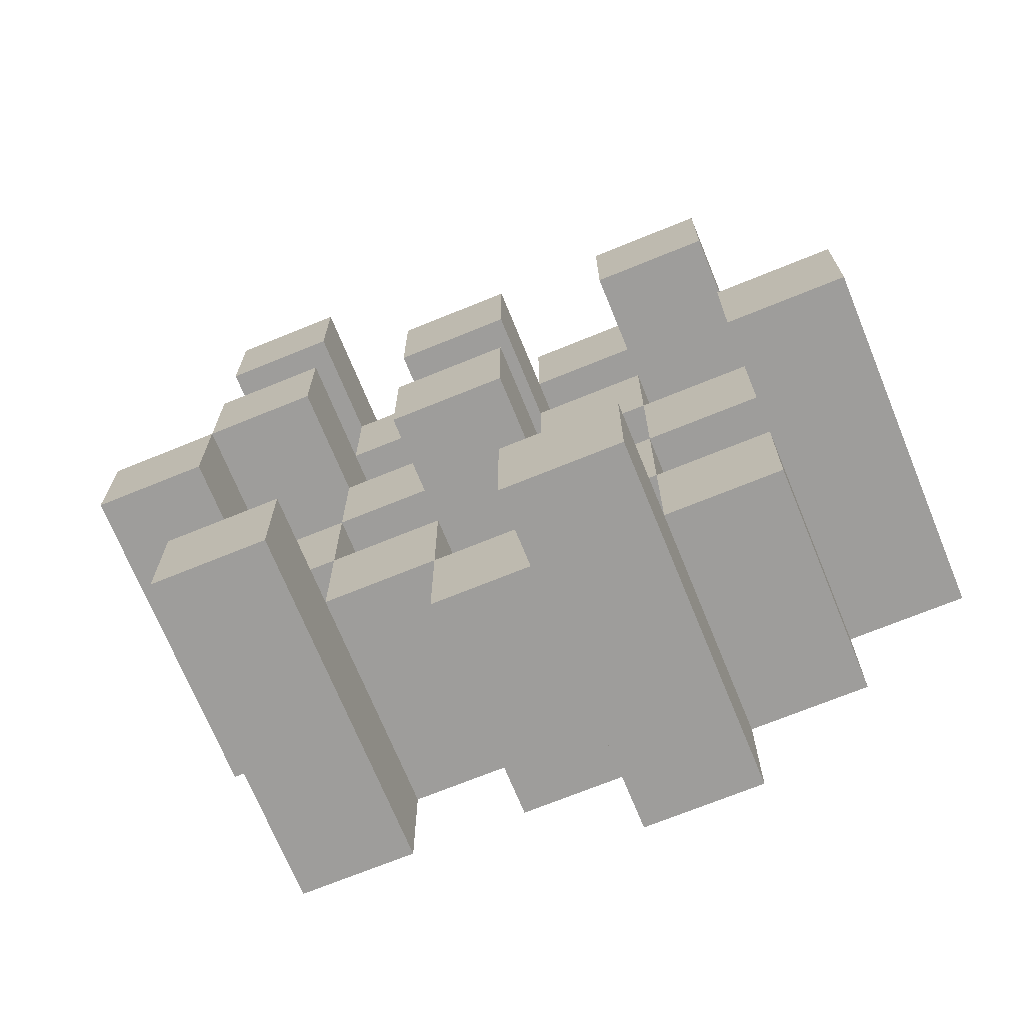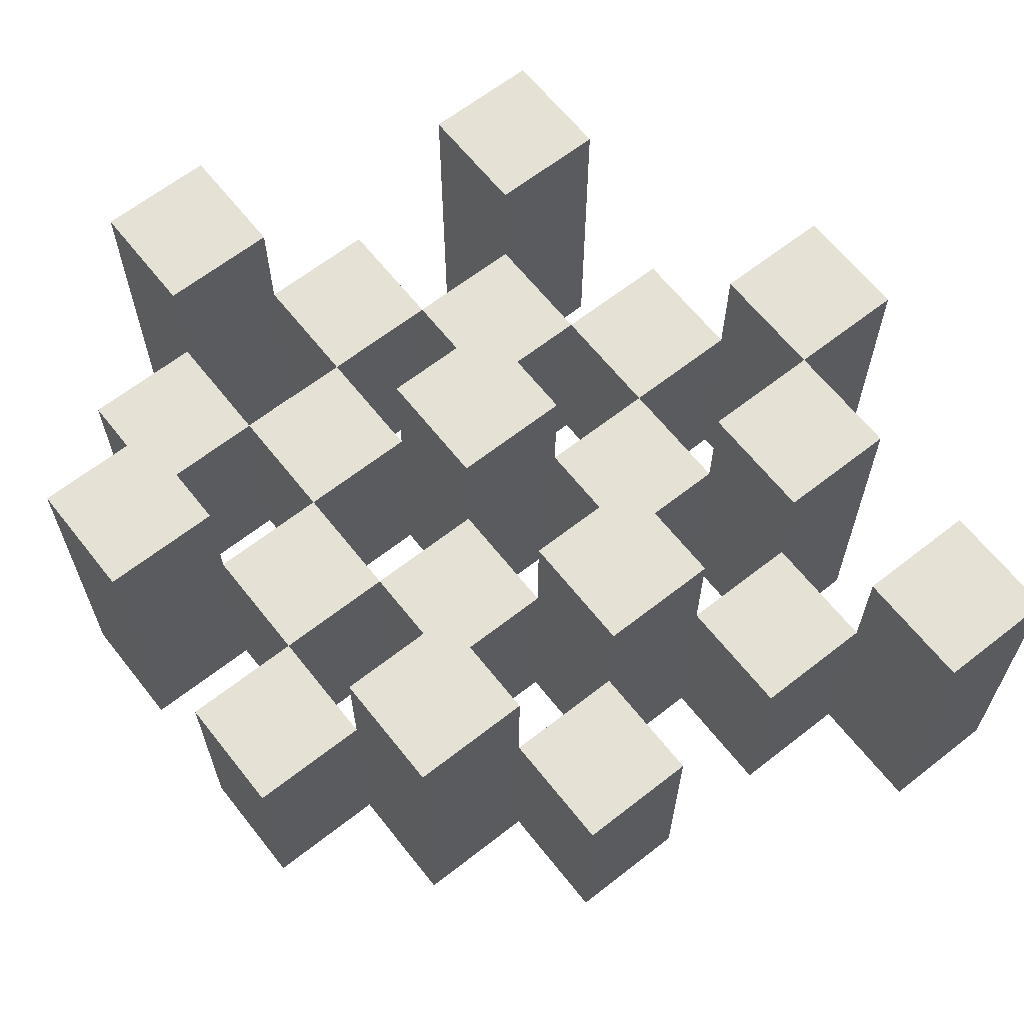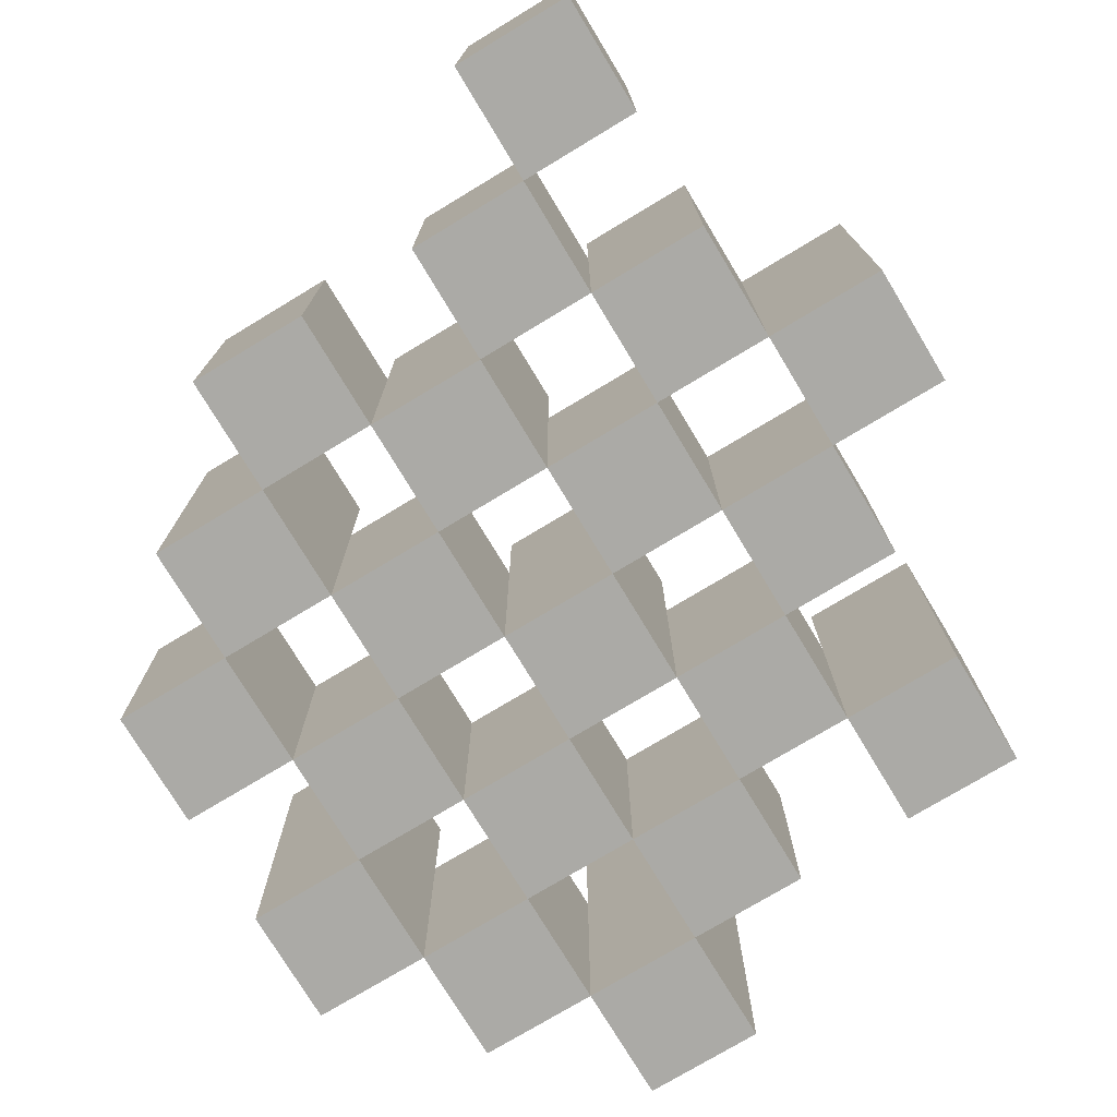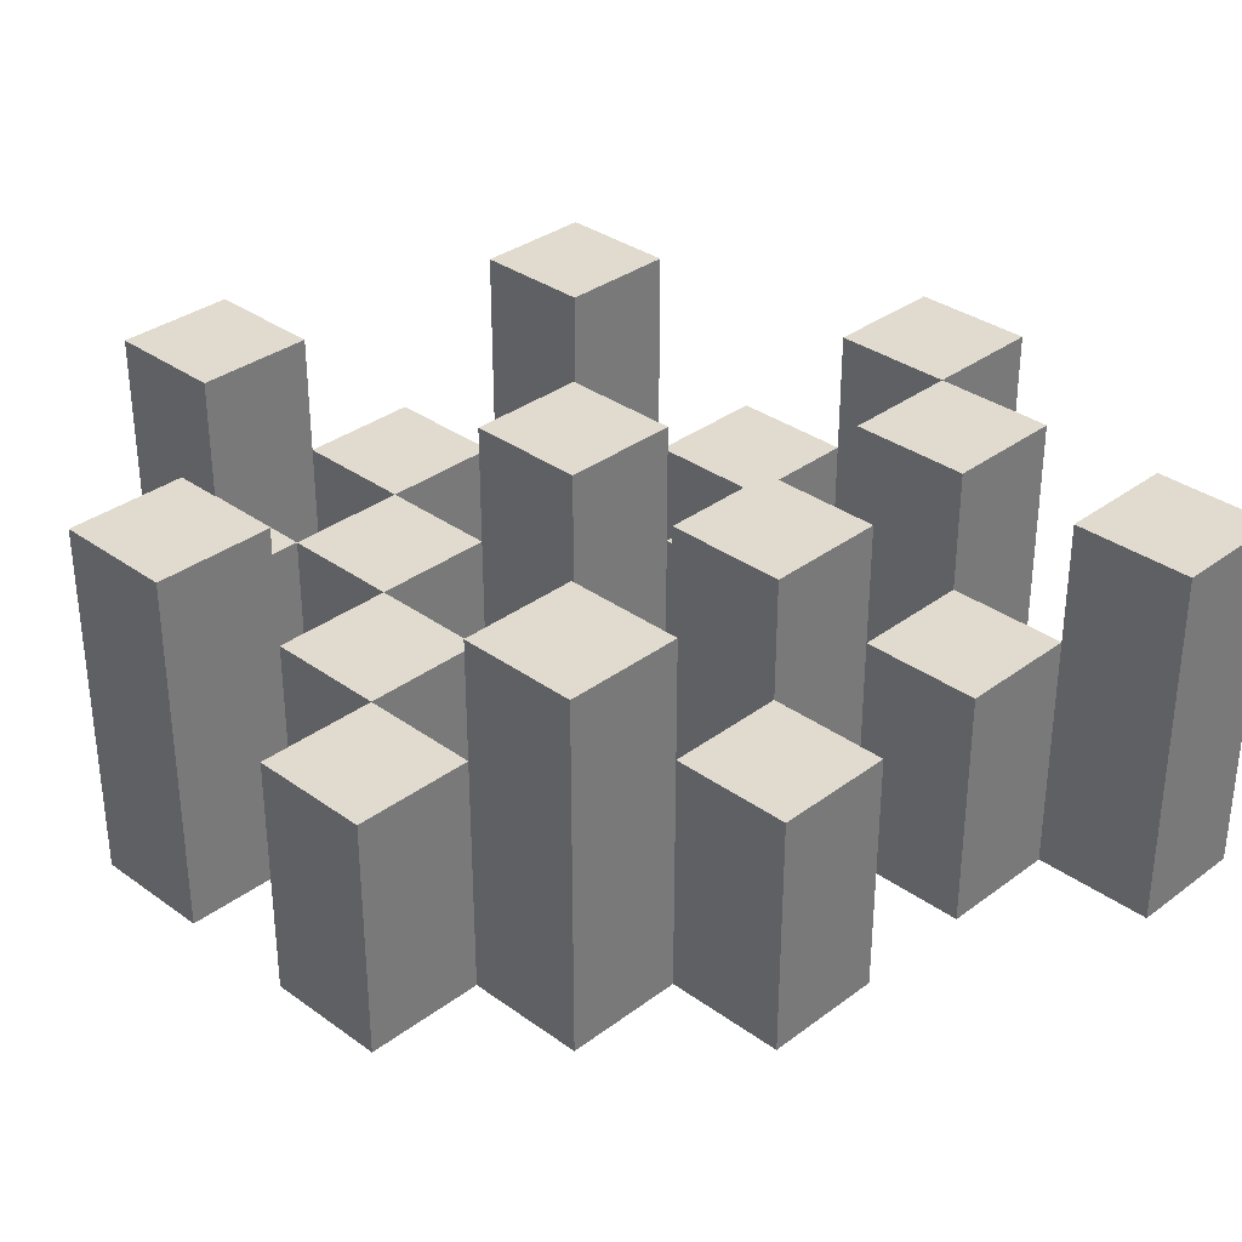
<metadata>
{"format":"obj","ext":"obj","renderer":"f3d","projection":"perspective","resolution":1024,"background":"white","views":[{"elev":-70.6,"azim":-157.8,"up":"+Z"},{"elev":64.1,"azim":-38.3,"up":"+Y"},{"elev":-75.7,"azim":31.1,"up":"+Y"},{"elev":33.5,"azim":-45.5,"up":"+Y"}]}
</metadata>
<code>
o
v 23.9 0.9 0
v 24 0.9 0
v 23.9 1.2 0
v 24 1.2 0
v 23.8 0.9 0.1
v 23.9 0.9 0.1
v 24 0.9 0.1
v 24.1 0.9 0.1
v 24.2 0.9 0.1
v 24.3 0.9 0.1
v 23.8 1.1 0.1
v 23.9 1.1 0.1
v 24 1.1 0.1
v 24.1 1.1 0.1
v 24.2 1.2 0.1
v 24.3 1.2 0.1
v 23.7 0.9 0.2
v 23.8 0.9 0.2
v 23.9 0.9 0.2
v 24 0.9 0.2
v 24.1 0.9 0.2
v 24.2 0.9 0.2
v 23.8 1.1 0.2
v 23.9 1.1 0.2
v 24 1.1 0.2
v 24.1 1.1 0.2
v 24.2 1.1 0.2
v 23.7 1.2 0.2
v 23.8 1.2 0.2
v 23.8 0.9 0.3
v 23.9 0.9 0.3
v 24 0.9 0.3
v 24.1 0.9 0.3
v 24.2 0.9 0.3
v 24.3 0.9 0.3
v 23.8 1.1 0.3
v 23.9 1.1 0.3
v 24 1.1 0.3
v 24.1 1.1 0.3
v 24.2 1.1 0.3
v 24.3 1.1 0.3
v 24 1.2 0.3
v 24.1 1.2 0.3
v 23.7 0.9 0.4
v 23.8 0.9 0.4
v 23.9 0.9 0.4
v 24 0.9 0.4
v 24.1 0.9 0.4
v 24.2 0.9 0.4
v 24.3 0.9 0.4
v 24.4 0.9 0.4
v 23.7 1.1 0.4
v 23.8 1.1 0.4
v 23.9 1.1 0.4
v 24 1.1 0.4
v 24.1 1.1 0.4
v 24.2 1.1 0.4
v 24.3 1.1 0.4
v 24.3 1.2 0.4
v 24.4 1.2 0.4
v 23.8 0.9 0.5
v 23.9 0.9 0.5
v 24 0.9 0.5
v 24.1 0.9 0.5
v 24.2 0.9 0.5
v 24.3 0.9 0.5
v 23.8 1.1 0.5
v 23.9 1.1 0.5
v 24 1.1 0.5
v 24.1 1.1 0.5
v 24.2 1.1 0.5
v 23.8 1.2 0.5
v 23.9 1.2 0.5
v 24 1.2 0.5
v 24.1 1.2 0.5
v 24.2 1.2 0.5
v 24.3 1.2 0.5
v 23.9 0.9 0.6
v 24 0.9 0.6
v 24.1 0.9 0.6
v 24.2 0.9 0.6
v 23.9 1.1 0.6
v 24 1.1 0.6
v 24.1 1.1 0.6
v 24.2 1.1 0.6
v 24.2 0.9 0.7
v 24.3 0.9 0.7
v 24.2 1.1 0.7
v 24.2 1.2 0.7
v 24.3 1.2 0.7
v 23.9 0.9 0.1
v 24 0.9 0.1
v 23.9 1.1 0.1
v 24 1.1 0.1
v 23.9 1.2 0.1
v 24 1.2 0.1
v 23.8 0.9 0.2
v 23.9 0.9 0.2
v 24 0.9 0.2
v 24.1 0.9 0.2
v 24.2 0.9 0.2
v 24.3 0.9 0.2
v 23.8 1.1 0.2
v 23.9 1.1 0.2
v 24 1.1 0.2
v 24.1 1.1 0.2
v 24.2 1.1 0.2
v 24.2 1.2 0.2
v 24.3 1.2 0.2
v 23.7 0.9 0.3
v 23.8 0.9 0.3
v 23.9 0.9 0.3
v 24 0.9 0.3
v 24.1 0.9 0.3
v 24.2 0.9 0.3
v 23.8 1.1 0.3
v 23.9 1.1 0.3
v 24 1.1 0.3
v 24.1 1.1 0.3
v 24.2 1.1 0.3
v 23.7 1.2 0.3
v 23.8 1.2 0.3
v 23.8 0.9 0.4
v 23.9 0.9 0.4
v 24 0.9 0.4
v 24.1 0.9 0.4
v 24.2 0.9 0.4
v 24.3 0.9 0.4
v 23.8 1.1 0.4
v 23.9 1.1 0.4
v 24 1.1 0.4
v 24.1 1.1 0.4
v 24.2 1.1 0.4
v 24.3 1.1 0.4
v 24 1.2 0.4
v 24.1 1.2 0.4
v 23.7 0.9 0.5
v 23.8 0.9 0.5
v 23.9 0.9 0.5
v 24 0.9 0.5
v 24.1 0.9 0.5
v 24.2 0.9 0.5
v 24.3 0.9 0.5
v 24.4 0.9 0.5
v 23.7 1.1 0.5
v 23.8 1.1 0.5
v 23.9 1.1 0.5
v 24 1.1 0.5
v 24.1 1.1 0.5
v 24.2 1.1 0.5
v 24.3 1.2 0.5
v 24.4 1.2 0.5
v 23.8 0.9 0.6
v 23.9 0.9 0.6
v 24 0.9 0.6
v 24.1 0.9 0.6
v 24.2 0.9 0.6
v 24.3 0.9 0.6
v 23.9 1.1 0.6
v 24 1.1 0.6
v 24.1 1.1 0.6
v 24.2 1.1 0.6
v 23.8 1.2 0.6
v 23.9 1.2 0.6
v 24 1.2 0.6
v 24.1 1.2 0.6
v 24.2 1.2 0.6
v 24.3 1.2 0.6
v 23.9 0.9 0.7
v 24 0.9 0.7
v 24.1 0.9 0.7
v 24.2 0.9 0.7
v 23.9 1.1 0.7
v 24 1.1 0.7
v 24.1 1.1 0.7
v 24.2 1.1 0.7
v 24.2 0.9 0.8
v 24.3 0.9 0.8
v 24.2 1.2 0.8
v 24.3 1.2 0.8
v 23.7 0.9 0.2
v 23.7 1.2 0.2
v 23.7 0.9 0.3
v 23.7 1.2 0.3
v 23.7 0.9 0.4
v 23.7 1.1 0.4
v 23.7 0.9 0.5
v 23.7 1.1 0.5
v 23.8 0.9 0.1
v 23.8 1.1 0.1
v 23.8 0.9 0.2
v 23.8 1.1 0.2
v 23.8 0.9 0.3
v 23.8 1.1 0.3
v 23.8 0.9 0.4
v 23.8 1.1 0.4
v 23.8 0.9 0.5
v 23.8 1.1 0.5
v 23.8 1.2 0.5
v 23.8 0.9 0.6
v 23.8 1.2 0.6
v 23.9 0.9 0
v 23.9 1.2 0
v 23.9 0.9 0.1
v 23.9 1.1 0.1
v 23.9 1.2 0.1
v 23.9 0.9 0.2
v 23.9 1.1 0.2
v 23.9 0.9 0.3
v 23.9 1.1 0.3
v 23.9 0.9 0.4
v 23.9 1.1 0.4
v 23.9 0.9 0.5
v 23.9 1.1 0.5
v 23.9 0.9 0.6
v 23.9 1.1 0.6
v 23.9 0.9 0.7
v 23.9 1.1 0.7
v 24 0.9 0.1
v 24 1.1 0.1
v 24 0.9 0.2
v 24 1.1 0.2
v 24 0.9 0.3
v 24 1.1 0.3
v 24 1.2 0.3
v 24 0.9 0.4
v 24 1.1 0.4
v 24 1.2 0.4
v 24 0.9 0.5
v 24 1.1 0.5
v 24 1.2 0.5
v 24 0.9 0.6
v 24 1.1 0.6
v 24 1.2 0.6
v 24.1 0.9 0.2
v 24.1 1.1 0.2
v 24.1 0.9 0.3
v 24.1 1.1 0.3
v 24.1 0.9 0.4
v 24.1 1.1 0.4
v 24.1 0.9 0.5
v 24.1 1.1 0.5
v 24.1 0.9 0.6
v 24.1 1.1 0.6
v 24.1 0.9 0.7
v 24.1 1.1 0.7
v 24.2 0.9 0.1
v 24.2 1.2 0.1
v 24.2 0.9 0.2
v 24.2 1.1 0.2
v 24.2 1.2 0.2
v 24.2 0.9 0.3
v 24.2 1.1 0.3
v 24.2 0.9 0.4
v 24.2 1.1 0.4
v 24.2 0.9 0.5
v 24.2 1.1 0.5
v 24.2 1.2 0.5
v 24.2 0.9 0.6
v 24.2 1.1 0.6
v 24.2 1.2 0.6
v 24.2 0.9 0.7
v 24.2 1.1 0.7
v 24.2 1.2 0.7
v 24.2 0.9 0.8
v 24.2 1.2 0.8
v 24.3 0.9 0.4
v 24.3 1.1 0.4
v 24.3 1.2 0.4
v 24.3 0.9 0.5
v 24.3 1.2 0.5
v 23.8 0.9 0.2
v 23.8 1.1 0.2
v 23.8 1.2 0.2
v 23.8 0.9 0.3
v 23.8 1.1 0.3
v 23.8 1.2 0.3
v 23.8 0.9 0.4
v 23.8 1.1 0.4
v 23.8 0.9 0.5
v 23.8 1.1 0.5
v 23.9 0.9 0.1
v 23.9 1.1 0.1
v 23.9 0.9 0.2
v 23.9 1.1 0.2
v 23.9 0.9 0.3
v 23.9 1.1 0.3
v 23.9 0.9 0.4
v 23.9 1.1 0.4
v 23.9 0.9 0.5
v 23.9 1.1 0.5
v 23.9 1.2 0.5
v 23.9 0.9 0.6
v 23.9 1.1 0.6
v 23.9 1.2 0.6
v 24 0.9 0
v 24 1.2 0
v 24 0.9 0.1
v 24 1.1 0.1
v 24 1.2 0.1
v 24 0.9 0.2
v 24 1.1 0.2
v 24 0.9 0.3
v 24 1.1 0.3
v 24 0.9 0.4
v 24 1.1 0.4
v 24 0.9 0.5
v 24 1.1 0.5
v 24 0.9 0.6
v 24 1.1 0.6
v 24 0.9 0.7
v 24 1.1 0.7
v 24.1 0.9 0.1
v 24.1 1.1 0.1
v 24.1 0.9 0.2
v 24.1 1.1 0.2
v 24.1 0.9 0.3
v 24.1 1.1 0.3
v 24.1 1.2 0.3
v 24.1 0.9 0.4
v 24.1 1.1 0.4
v 24.1 1.2 0.4
v 24.1 0.9 0.5
v 24.1 1.1 0.5
v 24.1 1.2 0.5
v 24.1 0.9 0.6
v 24.1 1.1 0.6
v 24.1 1.2 0.6
v 24.2 0.9 0.2
v 24.2 1.1 0.2
v 24.2 0.9 0.3
v 24.2 1.1 0.3
v 24.2 0.9 0.4
v 24.2 1.1 0.4
v 24.2 0.9 0.5
v 24.2 1.1 0.5
v 24.2 0.9 0.6
v 24.2 1.1 0.6
v 24.2 0.9 0.7
v 24.2 1.1 0.7
v 24.3 0.9 0.1
v 24.3 1.2 0.1
v 24.3 0.9 0.2
v 24.3 1.2 0.2
v 24.3 0.9 0.3
v 24.3 1.1 0.3
v 24.3 0.9 0.4
v 24.3 1.1 0.4
v 24.3 0.9 0.5
v 24.3 1.2 0.5
v 24.3 0.9 0.6
v 24.3 1.2 0.6
v 24.3 0.9 0.7
v 24.3 1.2 0.7
v 24.3 0.9 0.8
v 24.3 1.2 0.8
v 24.4 0.9 0.4
v 24.4 1.2 0.4
v 24.4 0.9 0.5
v 24.4 1.2 0.5
v 23.7 0.9 0.2
v 23.7 0.9 0.3
v 23.7 0.9 0.4
v 23.7 0.9 0.5
v 23.8 0.9 0.1
v 23.8 0.9 0.2
v 23.8 0.9 0.3
v 23.8 0.9 0.4
v 23.8 0.9 0.5
v 23.8 0.9 0.6
v 23.9 0.9 0
v 23.9 0.9 0.1
v 23.9 0.9 0.2
v 23.9 0.9 0.3
v 23.9 0.9 0.4
v 23.9 0.9 0.5
v 23.9 0.9 0.6
v 23.9 0.9 0.7
v 24 0.9 0
v 24 0.9 0.1
v 24 0.9 0.2
v 24 0.9 0.3
v 24 0.9 0.4
v 24 0.9 0.5
v 24 0.9 0.6
v 24 0.9 0.7
v 24.1 0.9 0.1
v 24.1 0.9 0.2
v 24.1 0.9 0.3
v 24.1 0.9 0.4
v 24.1 0.9 0.5
v 24.1 0.9 0.6
v 24.1 0.9 0.7
v 24.2 0.9 0.1
v 24.2 0.9 0.2
v 24.2 0.9 0.3
v 24.2 0.9 0.4
v 24.2 0.9 0.5
v 24.2 0.9 0.6
v 24.2 0.9 0.7
v 24.2 0.9 0.8
v 24.3 0.9 0.1
v 24.3 0.9 0.2
v 24.3 0.9 0.3
v 24.3 0.9 0.4
v 24.3 0.9 0.5
v 24.3 0.9 0.6
v 24.3 0.9 0.7
v 24.3 0.9 0.8
v 24.4 0.9 0.4
v 24.4 0.9 0.5
v 23.7 1.1 0.4
v 23.7 1.1 0.5
v 23.8 1.1 0.1
v 23.8 1.1 0.2
v 23.8 1.1 0.3
v 23.8 1.1 0.4
v 23.8 1.1 0.5
v 23.9 1.1 0.1
v 23.9 1.1 0.2
v 23.9 1.1 0.3
v 23.9 1.1 0.4
v 23.9 1.1 0.5
v 23.9 1.1 0.6
v 23.9 1.1 0.7
v 24 1.1 0.1
v 24 1.1 0.2
v 24 1.1 0.3
v 24 1.1 0.4
v 24 1.1 0.5
v 24 1.1 0.6
v 24 1.1 0.7
v 24.1 1.1 0.1
v 24.1 1.1 0.2
v 24.1 1.1 0.3
v 24.1 1.1 0.4
v 24.1 1.1 0.5
v 24.1 1.1 0.6
v 24.1 1.1 0.7
v 24.2 1.1 0.2
v 24.2 1.1 0.3
v 24.2 1.1 0.4
v 24.2 1.1 0.5
v 24.2 1.1 0.6
v 24.2 1.1 0.7
v 24.3 1.1 0.3
v 24.3 1.1 0.4
v 23.7 1.2 0.2
v 23.7 1.2 0.3
v 23.8 1.2 0.2
v 23.8 1.2 0.3
v 23.8 1.2 0.5
v 23.8 1.2 0.6
v 23.9 1.2 0
v 23.9 1.2 0.1
v 23.9 1.2 0.5
v 23.9 1.2 0.6
v 24 1.2 0
v 24 1.2 0.1
v 24 1.2 0.3
v 24 1.2 0.4
v 24 1.2 0.5
v 24 1.2 0.6
v 24.1 1.2 0.3
v 24.1 1.2 0.4
v 24.1 1.2 0.5
v 24.1 1.2 0.6
v 24.2 1.2 0.1
v 24.2 1.2 0.2
v 24.2 1.2 0.5
v 24.2 1.2 0.6
v 24.2 1.2 0.7
v 24.2 1.2 0.8
v 24.3 1.2 0.1
v 24.3 1.2 0.2
v 24.3 1.2 0.4
v 24.3 1.2 0.5
v 24.3 1.2 0.6
v 24.3 1.2 0.7
v 24.3 1.2 0.8
v 24.4 1.2 0.4
v 24.4 1.2 0.5
f 3 2 1
f 4 2 3
f 11 6 5
f 12 6 11
f 13 8 7
f 14 8 13
f 15 10 9
f 16 10 15
f 23 18 17
f 24 20 19
f 25 20 24
f 26 22 21
f 27 22 26
f 28 23 17
f 29 23 28
f 36 31 30
f 37 31 36
f 38 33 32
f 39 33 38
f 40 35 34
f 41 35 40
f 42 39 38
f 43 39 42
f 52 45 44
f 53 45 52
f 54 47 46
f 55 47 54
f 56 49 48
f 57 49 56
f 58 51 50
f 59 51 58
f 60 51 59
f 67 62 61
f 68 62 67
f 69 64 63
f 70 64 69
f 71 66 65
f 72 68 67
f 73 68 72
f 74 70 69
f 75 70 74
f 76 66 71
f 77 66 76
f 82 79 78
f 83 79 82
f 84 81 80
f 85 81 84
f 88 87 86
f 89 87 88
f 90 87 89
f 91 92 93
f 93 92 94
f 93 94 95
f 95 94 96
f 97 98 103
f 103 98 104
f 99 100 105
f 105 100 106
f 101 102 107
f 107 102 108
f 108 102 109
f 110 111 116
f 112 113 117
f 117 113 118
f 114 115 119
f 119 115 120
f 110 116 121
f 121 116 122
f 123 124 129
f 129 124 130
f 125 126 131
f 131 126 132
f 127 128 133
f 133 128 134
f 131 132 135
f 135 132 136
f 137 138 145
f 145 138 146
f 139 140 147
f 147 140 148
f 141 142 149
f 149 142 150
f 143 144 151
f 151 144 152
f 153 154 159
f 155 156 160
f 160 156 161
f 157 158 162
f 153 159 163
f 163 159 164
f 160 161 165
f 165 161 166
f 162 158 167
f 167 158 168
f 169 170 173
f 173 170 174
f 171 172 175
f 175 172 176
f 177 178 179
f 179 178 180
f 183 182 181
f 184 182 183
f 187 186 185
f 188 186 187
f 191 190 189
f 192 190 191
f 195 194 193
f 196 194 195
f 200 198 197
f 200 199 198
f 201 199 200
f 204 203 202
f 205 203 204
f 206 203 205
f 209 208 207
f 210 208 209
f 213 212 211
f 214 212 213
f 217 216 215
f 218 216 217
f 221 220 219
f 222 220 221
f 226 224 223
f 226 225 224
f 227 225 226
f 228 225 227
f 232 230 229
f 232 231 230
f 233 231 232
f 234 231 233
f 237 236 235
f 238 236 237
f 241 240 239
f 242 240 241
f 245 244 243
f 246 244 245
f 249 248 247
f 250 248 249
f 251 248 250
f 254 253 252
f 255 253 254
f 259 257 256
f 259 258 257
f 260 258 259
f 261 258 260
f 265 263 262
f 265 264 263
f 266 264 265
f 270 268 267
f 270 269 268
f 271 269 270
f 272 273 275
f 273 274 275
f 275 274 276
f 276 274 277
f 278 279 280
f 280 279 281
f 282 283 284
f 284 283 285
f 286 287 288
f 288 287 289
f 290 291 293
f 291 292 293
f 293 292 294
f 294 292 295
f 296 297 298
f 298 297 299
f 299 297 300
f 301 302 303
f 303 302 304
f 305 306 307
f 307 306 308
f 309 310 311
f 311 310 312
f 313 314 315
f 315 314 316
f 317 318 320
f 318 319 320
f 320 319 321
f 321 319 322
f 323 324 326
f 324 325 326
f 326 325 327
f 327 325 328
f 329 330 331
f 331 330 332
f 333 334 335
f 335 334 336
f 337 338 339
f 339 338 340
f 341 342 343
f 343 342 344
f 345 346 347
f 347 346 348
f 349 350 351
f 351 350 352
f 353 354 355
f 355 354 356
f 357 358 359
f 359 358 360
f 366 362 361
f 367 362 366
f 368 364 363
f 369 364 368
f 372 366 365
f 373 366 372
f 374 368 367
f 375 368 374
f 376 370 369
f 377 370 376
f 379 372 371
f 380 372 379
f 381 374 373
f 382 374 381
f 383 376 375
f 384 376 383
f 385 378 377
f 386 378 385
f 387 381 380
f 388 381 387
f 389 383 382
f 390 383 389
f 391 385 384
f 392 385 391
f 395 389 388
f 396 389 395
f 397 391 390
f 398 391 397
f 399 393 392
f 400 393 399
f 402 395 394
f 403 395 402
f 404 397 396
f 405 397 404
f 406 399 398
f 407 399 406
f 408 401 400
f 409 401 408
f 410 406 405
f 411 406 410
f 412 413 417
f 417 413 418
f 414 415 419
f 419 415 420
f 416 417 421
f 421 417 422
f 420 421 427
f 427 421 428
f 422 423 429
f 429 423 430
f 424 425 431
f 431 425 432
f 426 427 433
f 433 427 434
f 434 435 440
f 440 435 441
f 436 437 442
f 442 437 443
f 438 439 444
f 444 439 445
f 441 442 446
f 446 442 447
f 448 449 450
f 450 449 451
f 452 453 456
f 456 453 457
f 454 455 458
f 458 455 459
f 460 461 464
f 464 461 465
f 462 463 466
f 466 463 467
f 468 469 474
f 474 469 475
f 470 471 477
f 477 471 478
f 472 473 479
f 479 473 480
f 476 477 481
f 481 477 482

</code>
